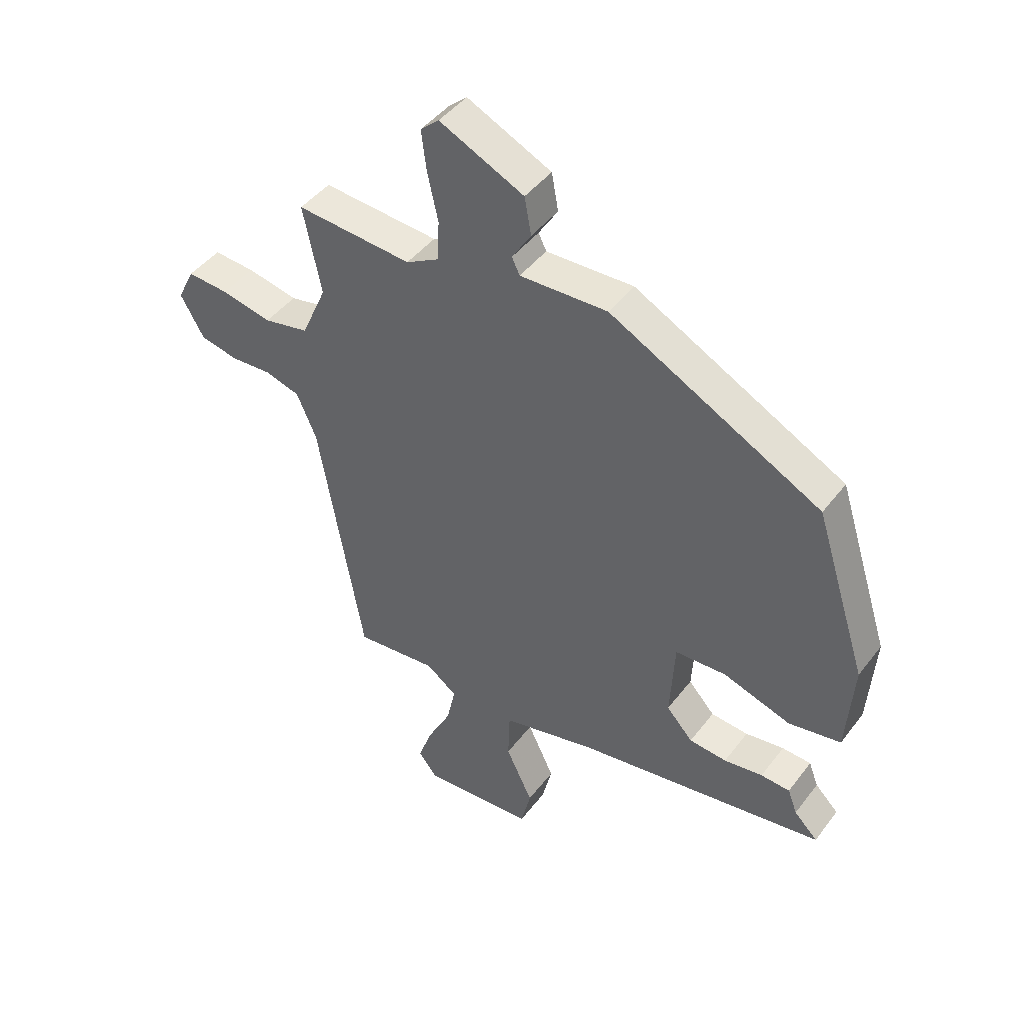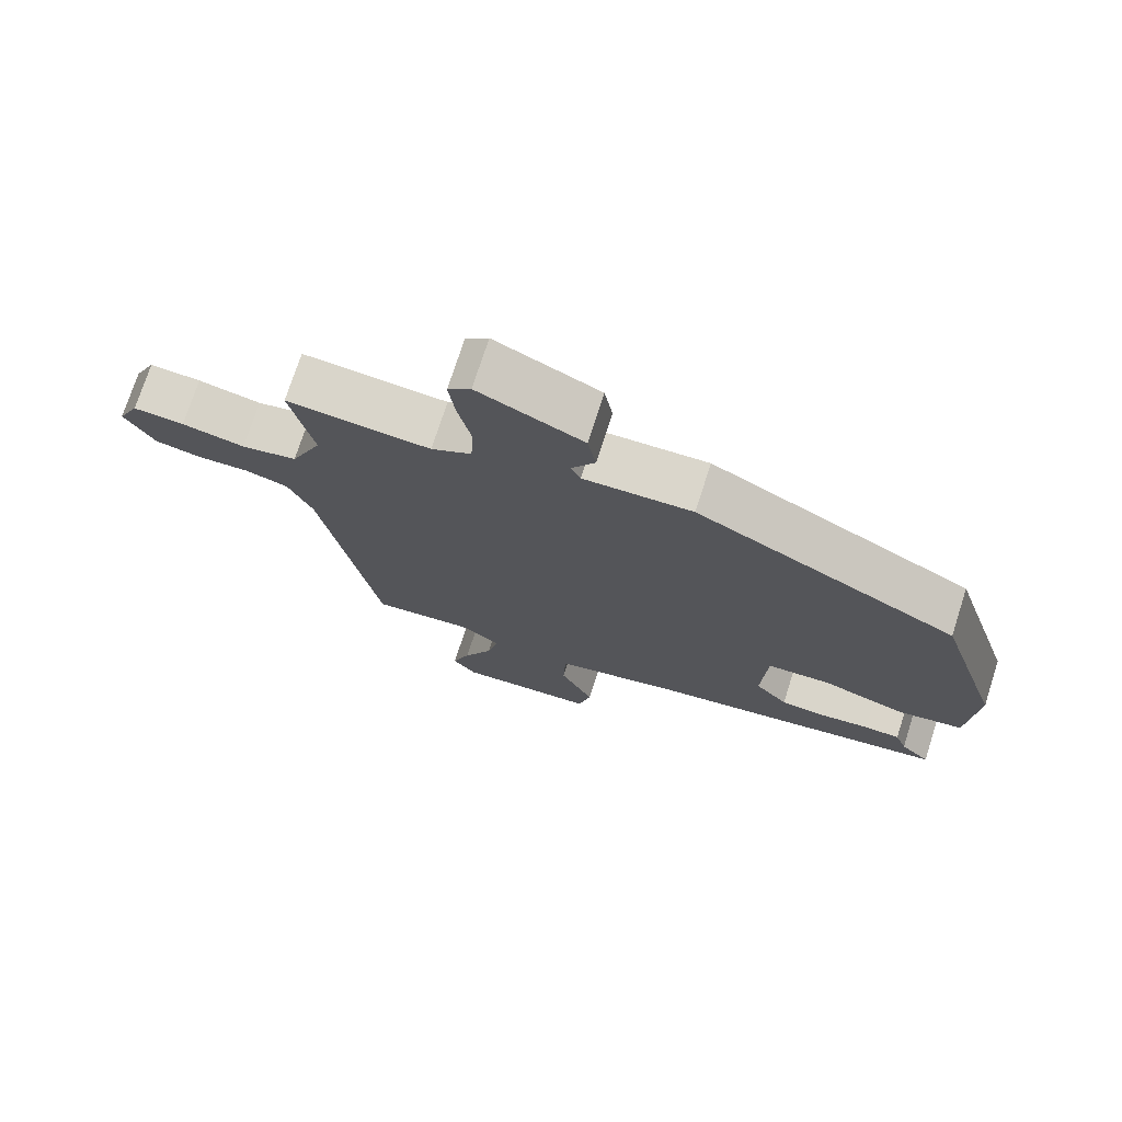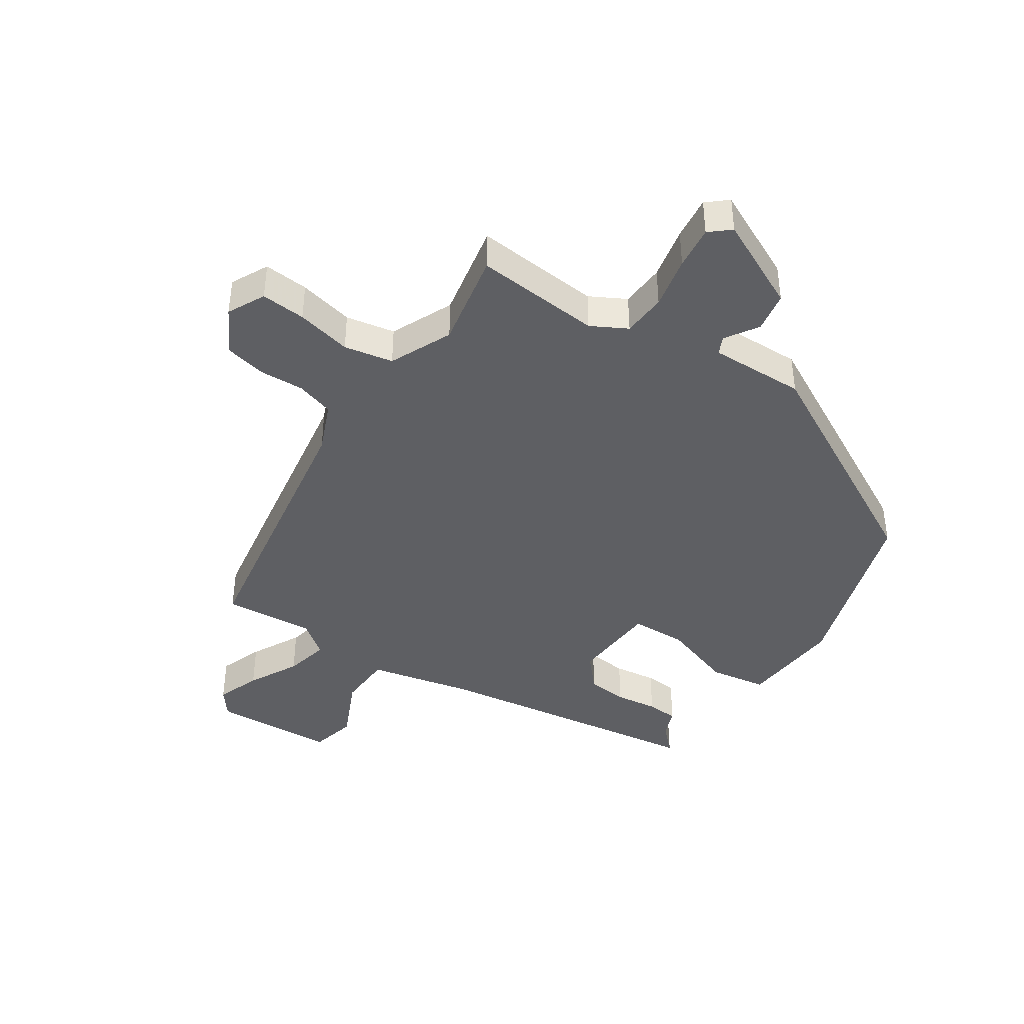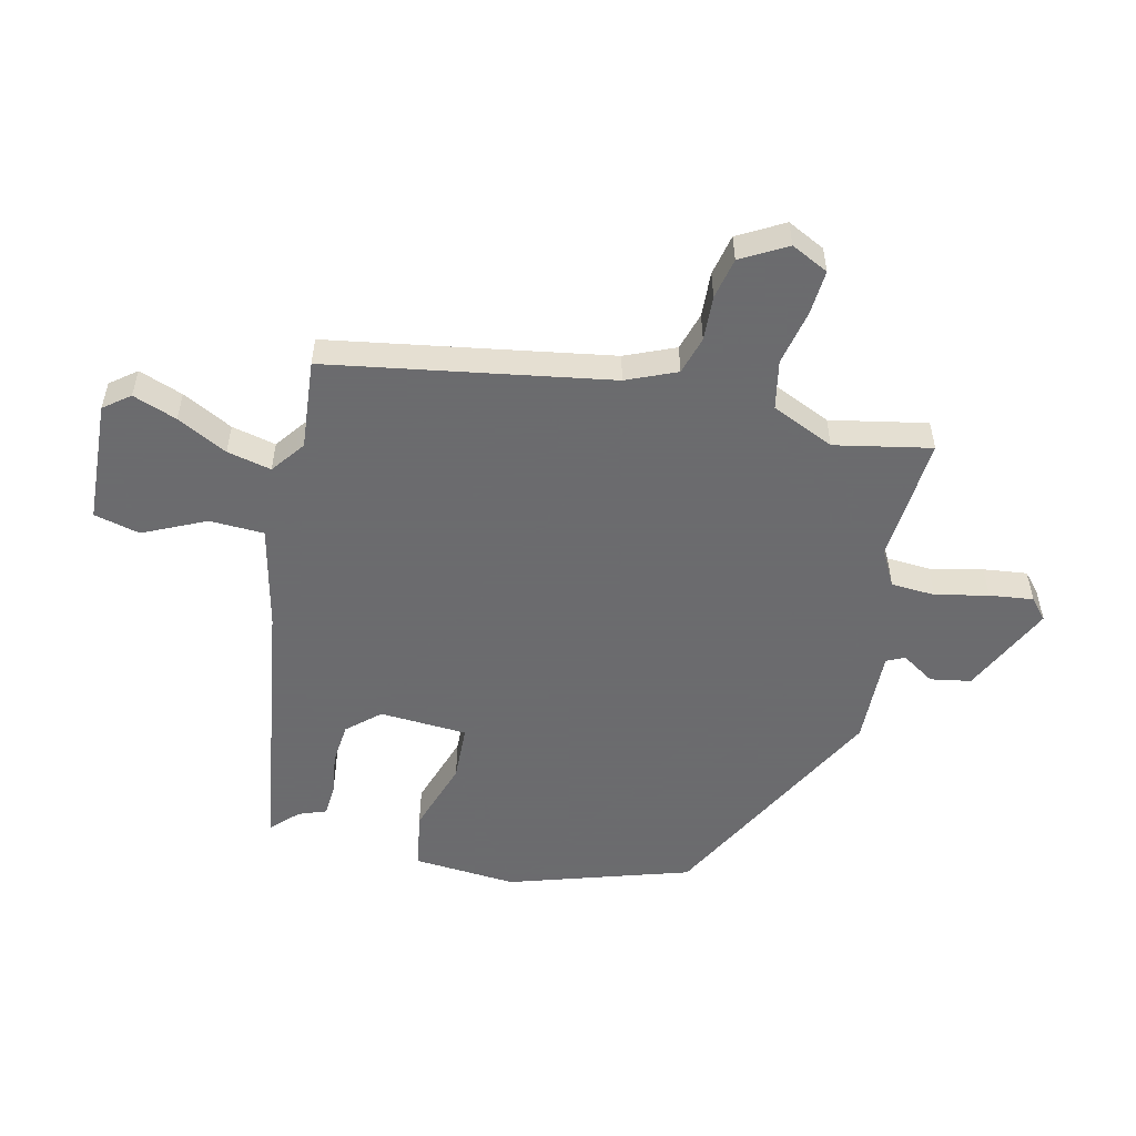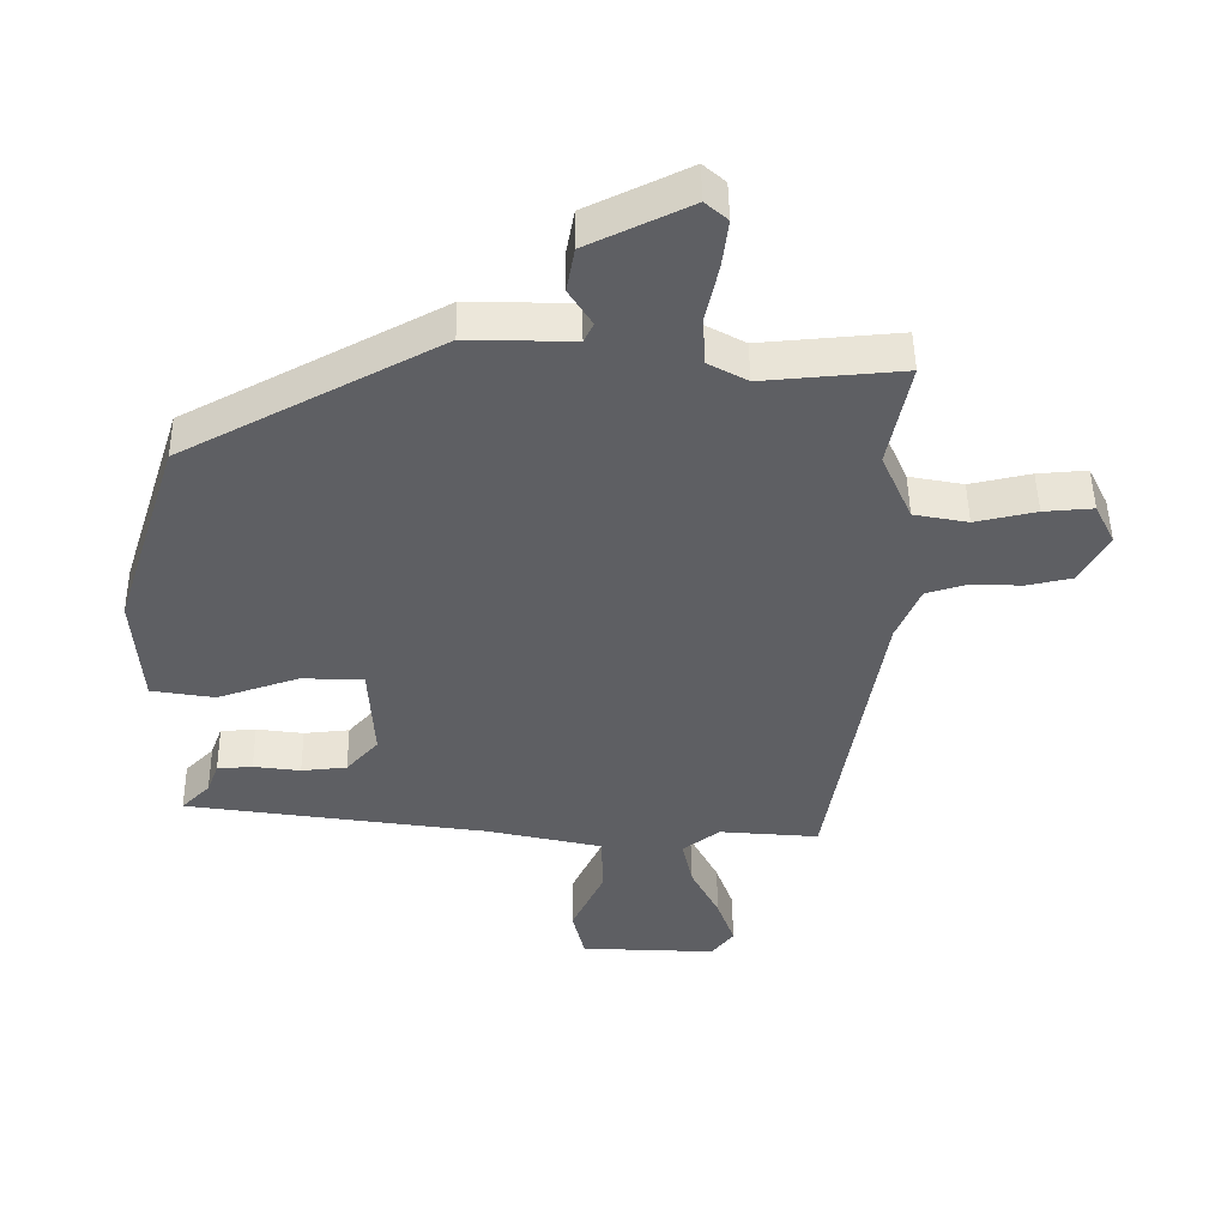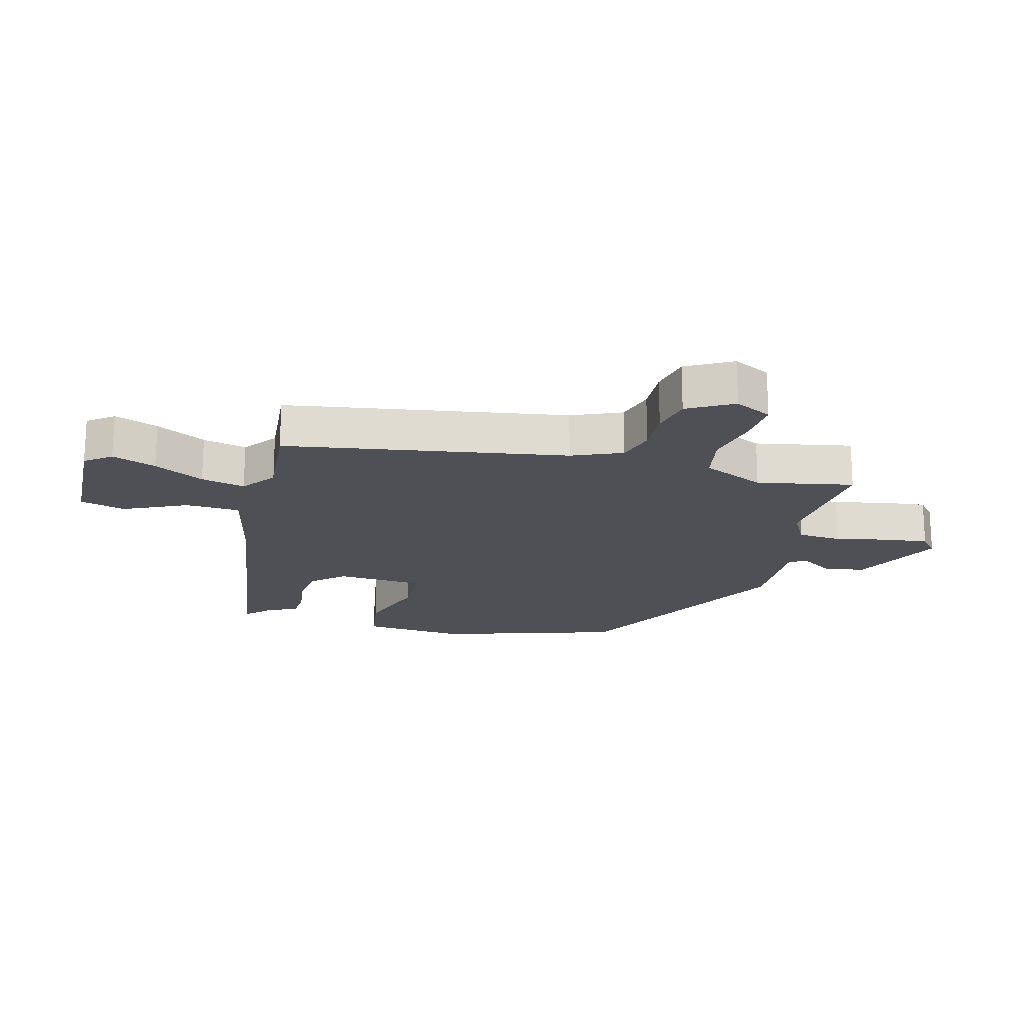
<metadata>
{"format":"obj","ext":"obj","renderer":"f3d","projection":"perspective","resolution":1024,"background":"white","views":[{"elev":44.7,"azim":34.7,"up":"+Z"},{"elev":73.8,"azim":17.8,"up":"+Z"},{"elev":-41.8,"azim":-34.1,"up":"+Y"},{"elev":-53.5,"azim":-103.4,"up":"+Y"},{"elev":48.2,"azim":179.2,"up":"+Z"},{"elev":-19.4,"azim":-105.2,"up":"+Y"}]}
</metadata>
<code>
v 0.45 0.07 0.342
v 0.544 0.07 0.048
v 0.532 0.07 -0.12
v 0.439 0.07 -0.136
v 0.319 0.07 -0.097
v 0.228 0.07 -0.101
v 0.22 0.07 -0.244
v 0.267 0.07 -0.296
v 0.334 0.07 -0.302
v 0.403 0.07 -0.292
v 0.455 0.07 -0.295
v 0.472 0.07 -0.34
v 0.514 0.07 -0.382
v 0.07 0.07 -0.451
v -0.1 0.07 -0.491
v -0.103 0.07 -0.58
v -0.055 0.07 -0.681
v -0.073 0.07 -0.756
v -0.273 0.07 -0.768
v -0.306 0.07 -0.726
v -0.28 0.07 -0.654
v -0.238 0.07 -0.572
v -0.222 0.07 -0.5
v -0.277 0.07 -0.459
v -0.424 0.07 -0.473
v -0.503 0.07 -0.015
v -0.538 0.07 0.066
v -0.6 0.07 0.084
v -0.673 0.07 0.08
v -0.74 0.07 0.094
v -0.782 0.07 0.168
v -0.752 0.07 0.229
v -0.679 0.07 0.224
v -0.589 0.07 0.205
v -0.509 0.07 0.221
v -0.464 0.07 0.323
v -0.496 0.07 0.48
v -0.29 0.07 0.464
v -0.232 0.07 0.496
v -0.228 0.07 0.568
v -0.247 0.07 0.654
v -0.256 0.07 0.725
v -0.223 0.07 0.754
v -0.073 0.07 0.683
v -0.061 0.07 0.617
v -0.095 0.07 0.563
v -0.081 0.07 0.534
v 0.075 0.07 0.539
v 0.45 0 0.342
v 0.544 0 0.048
v 0.532 0 -0.12
v 0.439 0 -0.136
v 0.319 0 -0.097
v 0.228 0 -0.101
v 0.22 0 -0.244
v 0.267 0 -0.296
v 0.334 0 -0.302
v 0.403 0 -0.292
v 0.455 0 -0.295
v 0.472 0 -0.34
v 0.514 0 -0.382
v 0.07 0 -0.451
v -0.1 0 -0.491
v -0.103 0 -0.58
v -0.055 0 -0.681
v -0.073 0 -0.756
v -0.273 0 -0.768
v -0.306 0 -0.726
v -0.28 0 -0.654
v -0.238 0 -0.572
v -0.222 0 -0.5
v -0.277 0 -0.459
v -0.424 0 -0.473
v -0.503 0 -0.015
v -0.538 0 0.066
v -0.6 0 0.084
v -0.673 0 0.08
v -0.74 0 0.094
v -0.782 0 0.168
v -0.752 0 0.229
v -0.679 0 0.224
v -0.589 0 0.205
v -0.509 0 0.221
v -0.464 0 0.323
v -0.496 0 0.48
v -0.29 0 0.464
v -0.232 0 0.496
v -0.228 0 0.568
v -0.247 0 0.654
v -0.256 0 0.725
v -0.223 0 0.754
v -0.073 0 0.683
v -0.061 0 0.617
v -0.095 0 0.563
v -0.081 0 0.534
v 0.075 0 0.539
f 47 48 1 2
f 43 44 45 46
f 43 46 47
f 40 41 42 43
f 40 43 47
f 39 40 47 2
f 36 37 38
f 35 36 38 39
f 31 32 33 34
f 29 30 31 34
f 28 29 34 35
f 27 28 35 39
f 24 25 26
f 23 24 26 27
f 19 20 21 22
f 19 22 23
f 16 17 18 19
f 15 16 19 23
f 14 15 23 27
f 12 13 14
f 9 10 11 12
f 8 9 12 14
f 7 8 14 27
f 2 3 4 5
f 2 5 6
f 39 2 6
f 6 7 27 39
f 50 49 96 95
f 94 93 92 91
f 95 94 91
f 91 90 89 88
f 95 91 88
f 50 95 88 87
f 86 85 84
f 87 86 84 83
f 82 81 80 79
f 82 79 78 77
f 83 82 77 76
f 87 83 76 75
f 74 73 72
f 75 74 72 71
f 70 69 68 67
f 71 70 67
f 67 66 65 64
f 71 67 64 63
f 75 71 63 62
f 62 61 60
f 60 59 58 57
f 62 60 57 56
f 75 62 56 55
f 53 52 51 50
f 54 53 50
f 54 50 87
f 87 75 55 54
f 1 49 50 2
f 2 50 51 3
f 3 51 52 4
f 4 52 53 5
f 5 53 54 6
f 6 54 55 7
f 7 55 56 8
f 8 56 57 9
f 9 57 58 10
f 10 58 59 11
f 11 59 60 12
f 12 60 61 13
f 13 61 62 14
f 14 62 63 15
f 15 63 64 16
f 16 64 65 17
f 17 65 66 18
f 18 66 67 19
f 19 67 68 20
f 20 68 69 21
f 21 69 70 22
f 22 70 71 23
f 23 71 72 24
f 24 72 73 25
f 25 73 74 26
f 26 74 75 27
f 27 75 76 28
f 28 76 77 29
f 29 77 78 30
f 30 78 79 31
f 31 79 80 32
f 32 80 81 33
f 33 81 82 34
f 34 82 83 35
f 35 83 84 36
f 36 84 85 37
f 37 85 86 38
f 38 86 87 39
f 39 87 88 40
f 40 88 89 41
f 41 89 90 42
f 42 90 91 43
f 43 91 92 44
f 44 92 93 45
f 45 93 94 46
f 46 94 95 47
f 47 95 96 48
f 48 96 49 1

</code>
